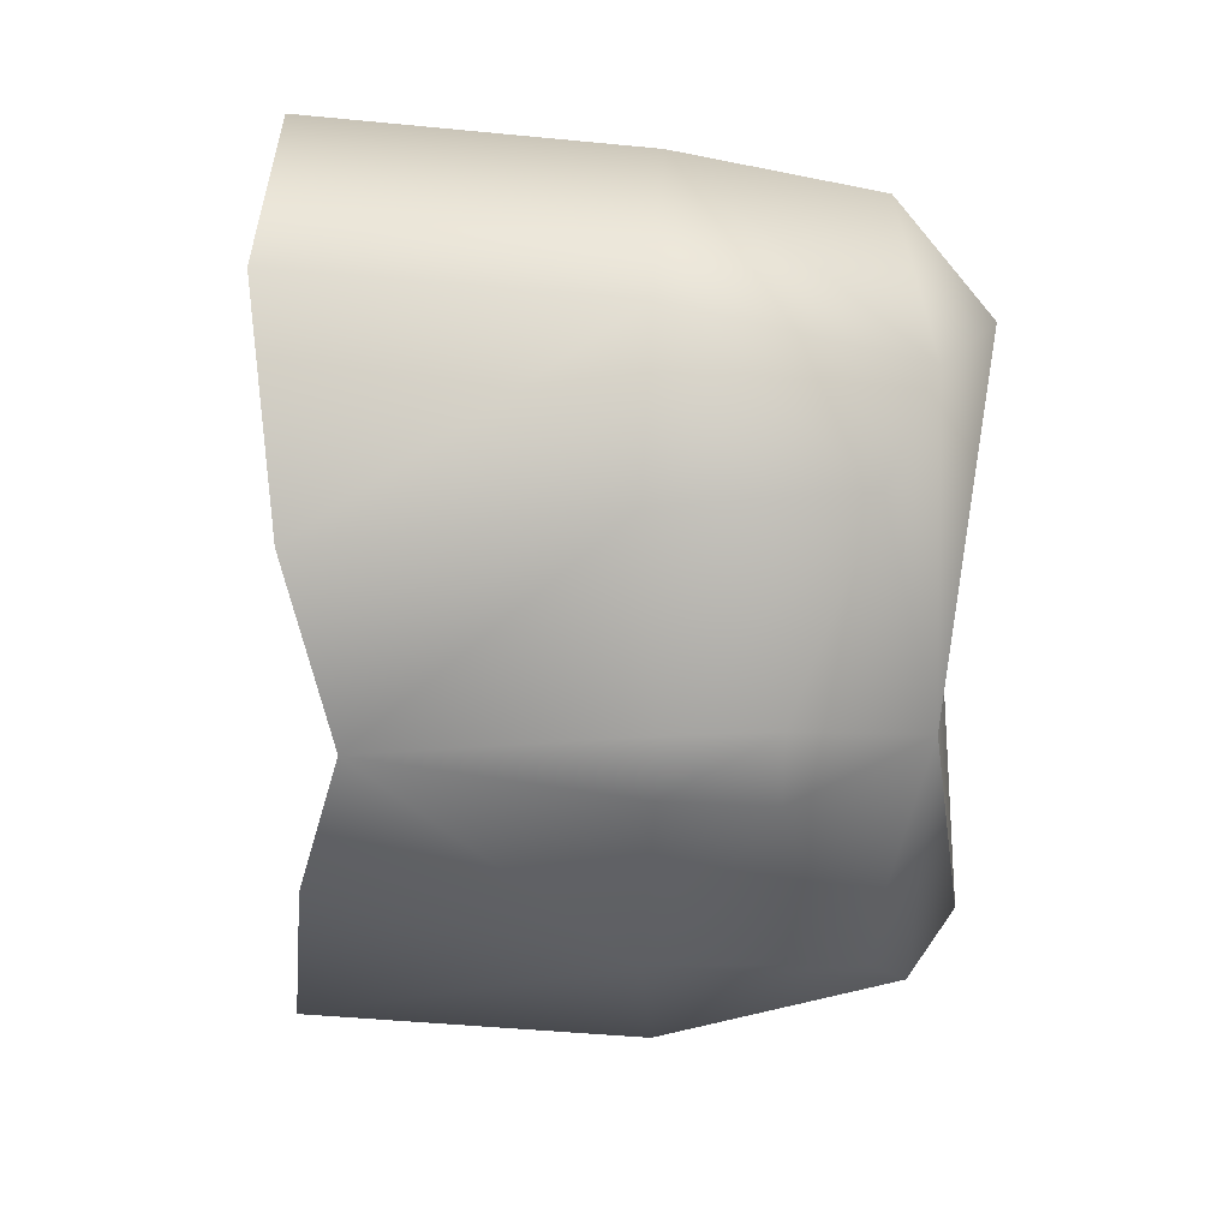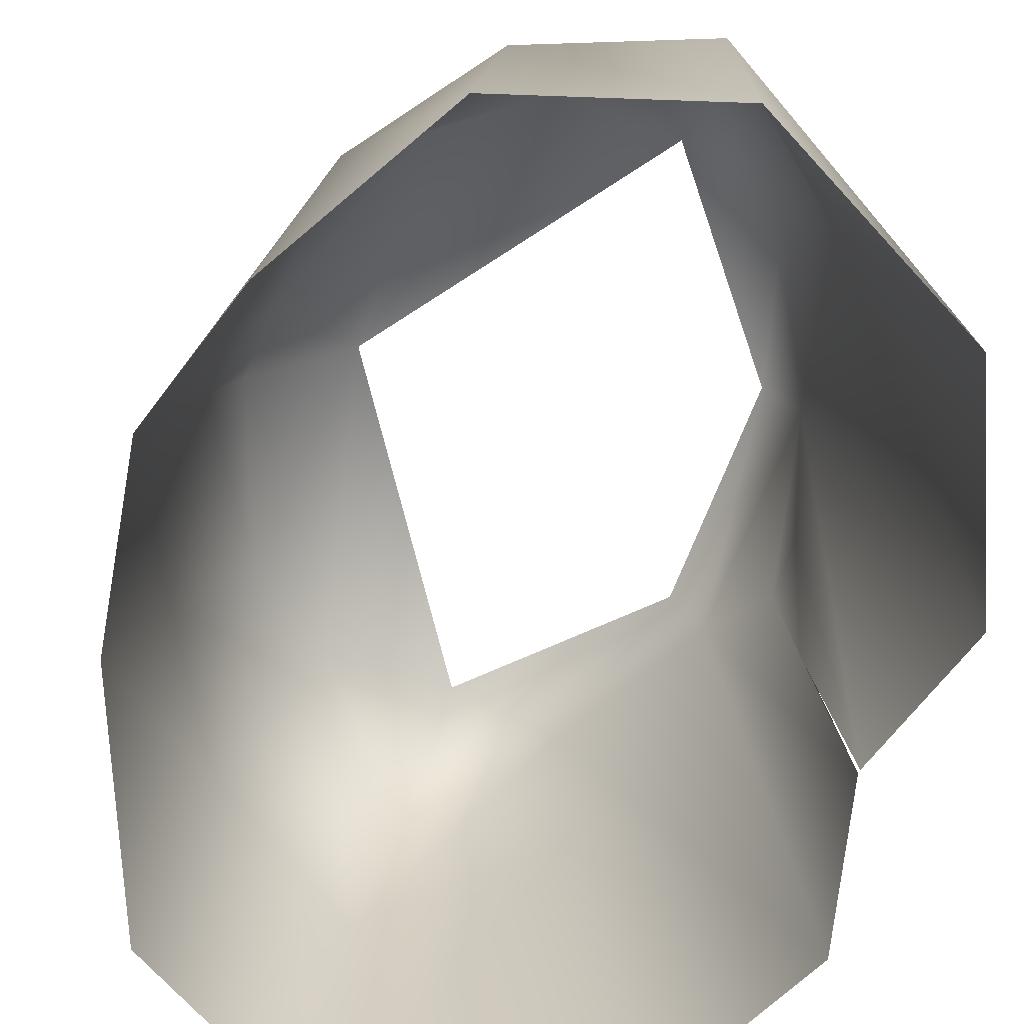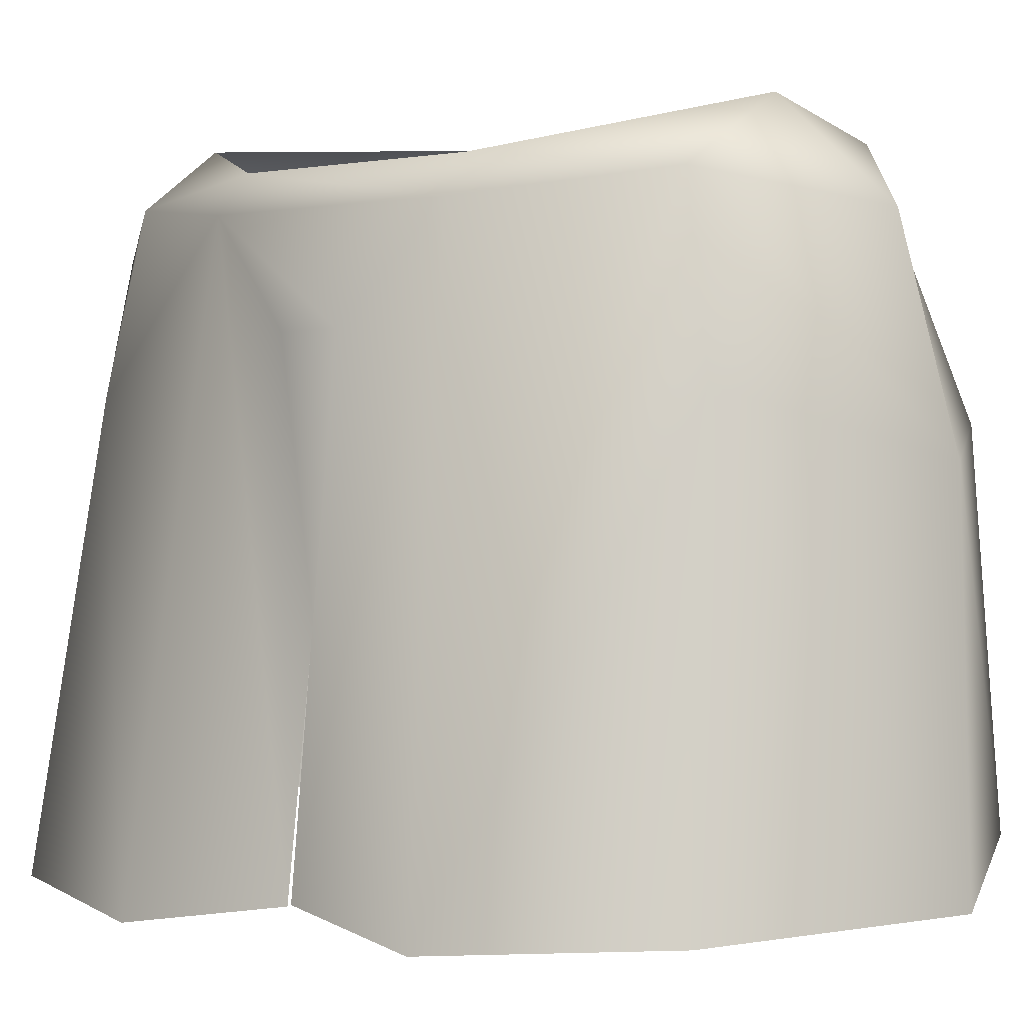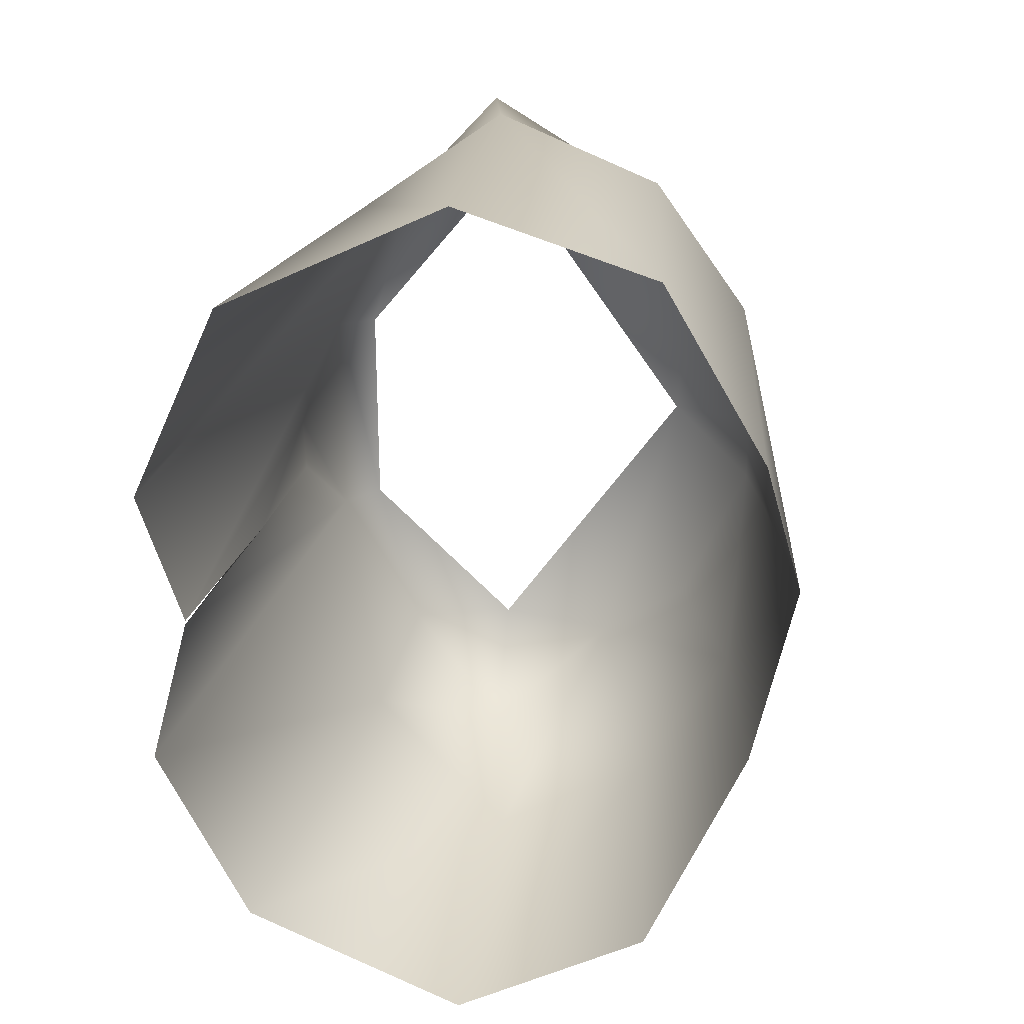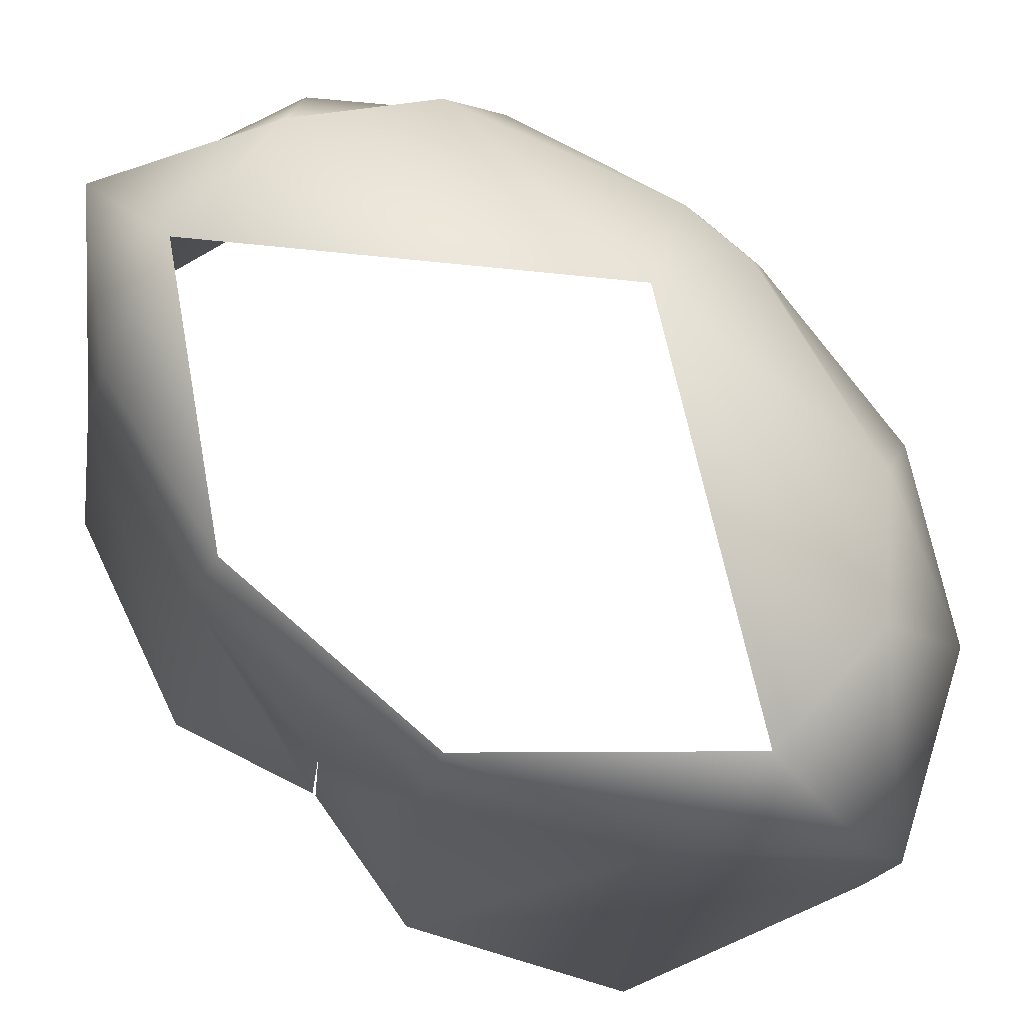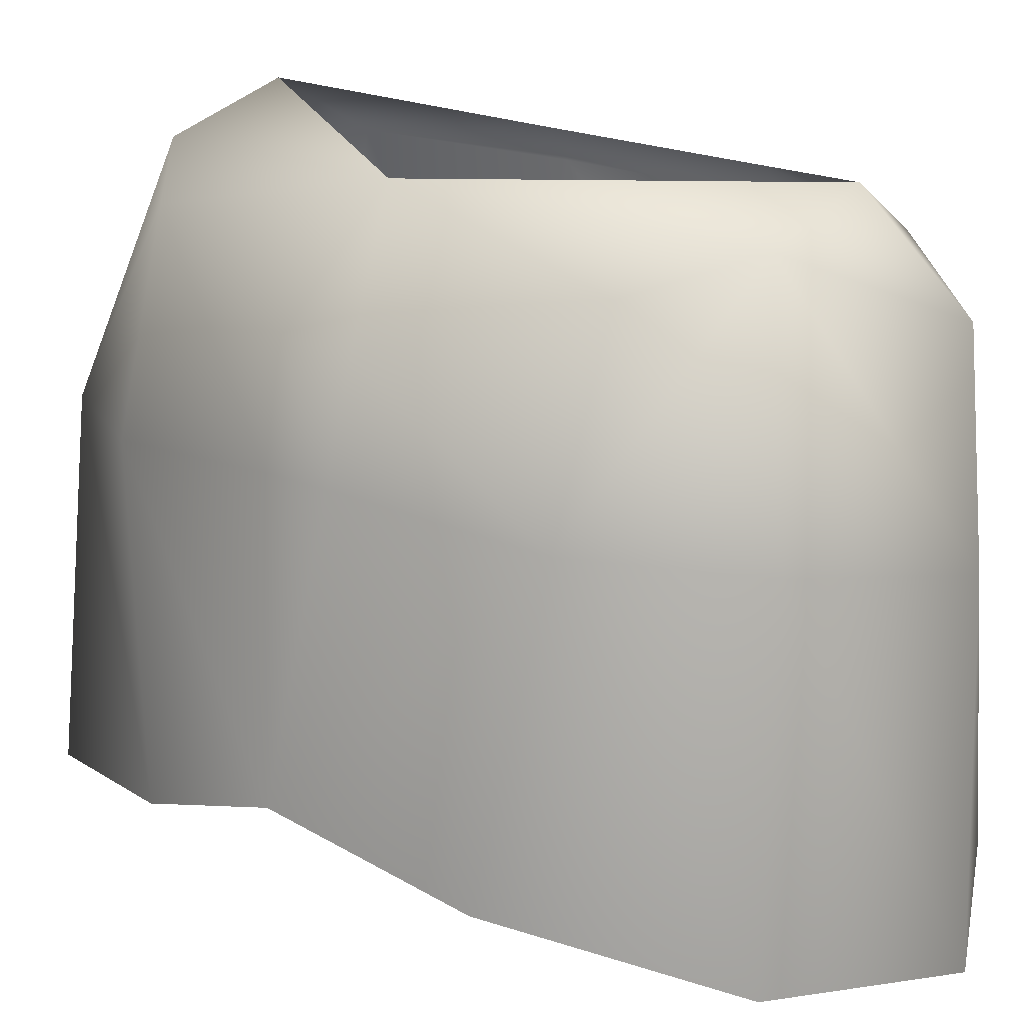
<metadata>
{"format":"obj","ext":"obj","renderer":"f3d","projection":"perspective","resolution":1024,"background":"white","views":[{"elev":25.9,"azim":105.2,"up":"+Z"},{"elev":-71.1,"azim":158.3,"up":"+Y"},{"elev":-0.0,"azim":-52.9,"up":"+Y"},{"elev":25.3,"azim":8.4,"up":"+Z"},{"elev":79.9,"azim":-49.2,"up":"+Y"},{"elev":21.1,"azim":126.6,"up":"+Y"}]}
</metadata>
<code>
g default
v -0.237 -0.4696 -0.01481
v -0.2571 -0.4822 0.06659
v -0.208 -0.4755 0.1761
v -0.08298 -0.4696 0.2357
v 0.0257 -0.4482 0.1929
v 0.006397 -0.2577 0.1879
v 0.08403 -0.418 0.07834
v 0.06095 -0.2485 0.1081
v -0.2231 -0.3462 -0.01397
v -0.0855 -0.2762 0.2315
v -0.1652 -0.1507 0.1442
v -0.1745 -0.2451 0.1618
v 0.06472 -0.1784 0.005328
v -0.2571 -0.4822 -0.09832
v -0.208 -0.4742 -0.2078
v 0.0257 -0.4465 -0.2242
v -0.0834 -0.4675 -0.2674
v -0.0855 -0.2741 -0.2611
v 0.06095 -0.2481 -0.1373
v 0.08193 -0.4172 -0.1096
v -0.2261 -0.2183 -0.03034
v -0.237 -0.4705 -0.01691
v -0.1745 -0.2439 -0.1911
v -0.1652 -0.1507 -0.173
v -0.1048 -0.1679 -0.241
v 0.06472 -0.1788 -0.03454
v -0.03179 -0.1297 -0.1839
v 0.006817 -0.256 -0.2175
v -0.2131 -0.1625 -0.08027
v -0.1061 -0.1138 0.1518
v -0.1933 -0.1411 0.04771
v -0.1052 -0.1155 -0.1822
v -0.1929 -0.1415 -0.07985
v 0.01269 -0.115 -0.01439
v 0.07983 -0.2359 -0.03202
v -0.03179 -0.1297 0.1547
v 0.02318 -0.1448 -0.1415
v -0.1048 -0.1679 0.2122
v -0.2273 -0.2178 0.002391
v -0.2131 -0.1625 0.05149
v 0.07983 -0.2359 0.002811
v 0.1058 -0.3832 -0.01481
v 0.02318 -0.1448 0.1128
g polySurface18 polySurface15 polySurface13 polySurface10 polySurface7 polySurface4 polySurface2 pasted__ob_0601D8F8 group
f 40 39 1
f 2 3 12
f 10 4 5
f 10 5 6
f 6 5 7
f 6 7 8
f 12 3 4
f 12 4 10
f 8 7 42
f 9 1 39
f 10 38 11
f 10 11 12
f 41 13 43
f 41 43 8
f 6 8 43
f 6 43 36
f 36 38 10
f 2 12 11
f 2 11 40
f 1 2 40
f 10 6 36
f 42 41 8
f 29 14 22
f 23 15 14
f 28 16 17
f 28 17 18
f 19 20 16
f 19 16 28
f 18 17 15
f 18 15 23
f 42 20 19
f 21 22 9
f 23 24 25
f 23 25 18
f 19 37 26
f 19 26 35
f 27 37 19
f 27 19 28
f 18 25 27
f 29 24 23
f 29 23 14
f 22 21 29
f 27 28 18
f 19 35 42
f 35 26 13
f 30 31 11
f 34 30 36
f 27 32 34
f 26 37 34
f 11 38 30
f 38 36 30
f 21 9 39
f 32 25 24
f 40 11 31
f 41 42 35
f 13 26 34
f 43 13 34
f 24 29 33
f 24 33 32
f 27 25 32
f 13 41 35
f 40 31 33
f 40 33 29
f 39 40 29
f 39 29 21
f 34 37 27
f 36 43 34

</code>
